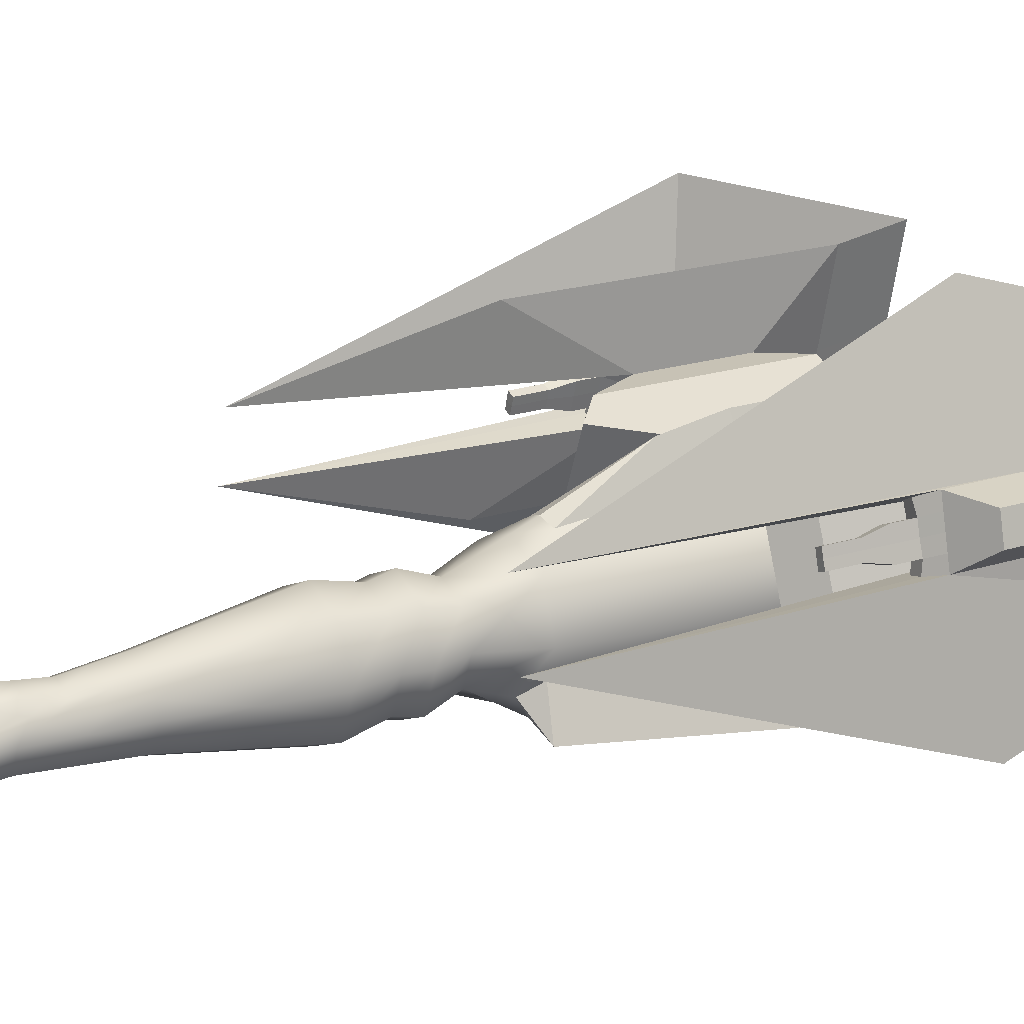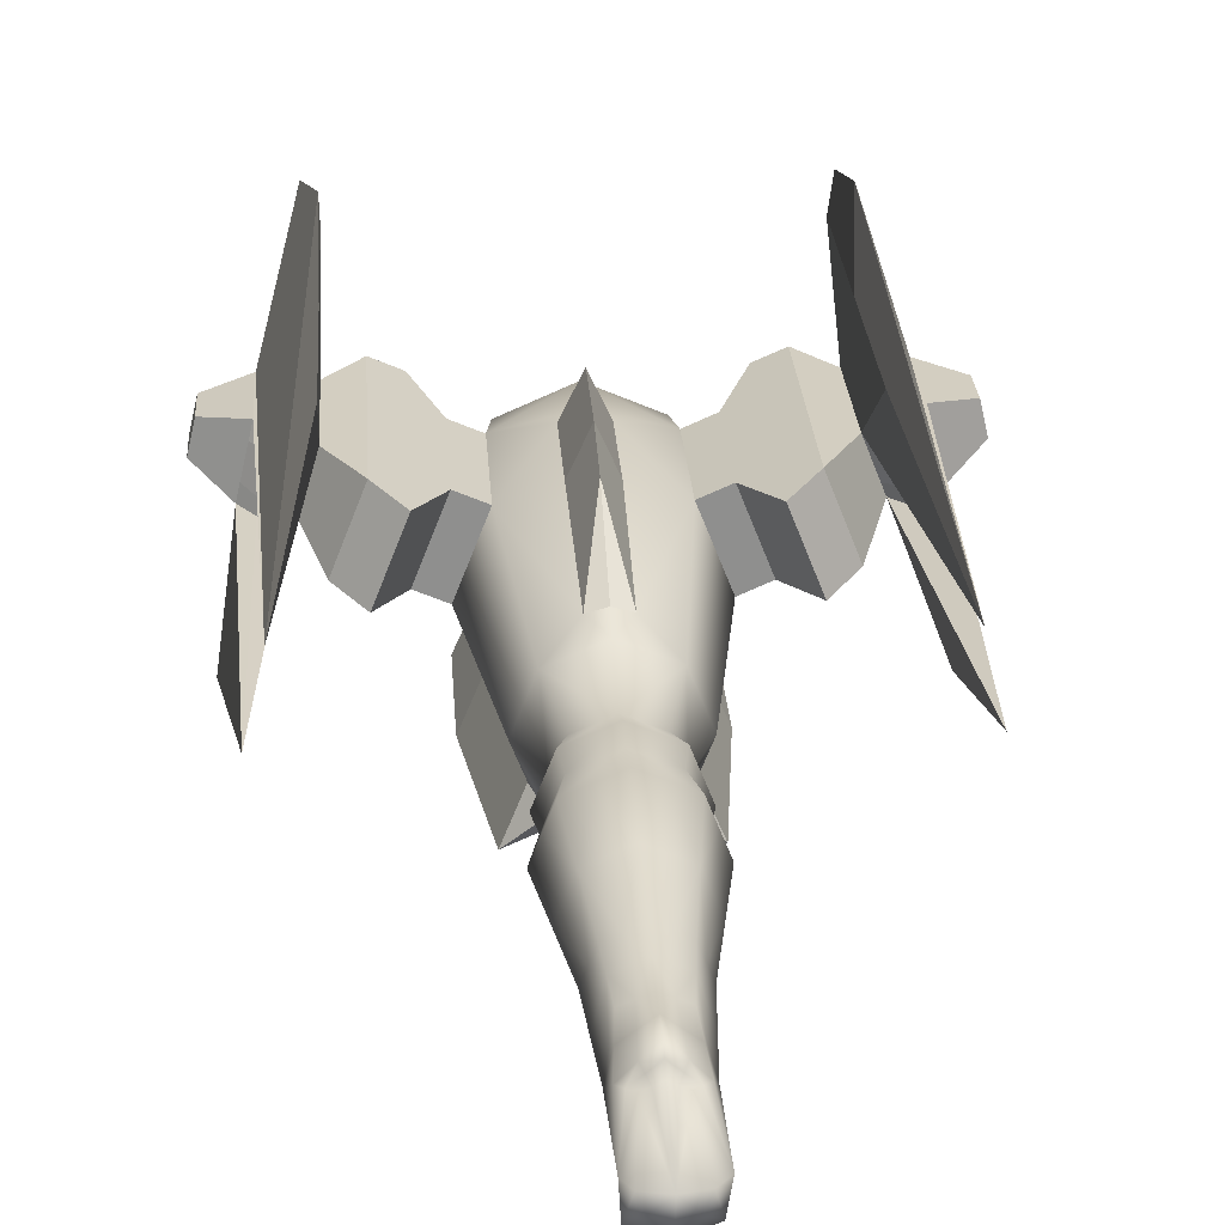
<metadata>
{"format":"obj","ext":"obj","renderer":"f3d","projection":"perspective","resolution":1024,"background":"white","views":[{"elev":19.6,"azim":58.8,"up":"+Y"},{"elev":25.1,"azim":-3.6,"up":"+Y"}]}
</metadata>
<code>
v  0 -0.3638 9.83
v  0 -0.0943 8.925
v  -0.0896 -0.1338 8.925
v  -0.1791 -0.1732 8.925
v  -0.2533 -0.3638 9.775
v  -0.1791 -0.5543 9.775
v  0 -0.6333 9.775
v  -0.2551 -0.1907 8.848
v  -0.331 -0.2082 8.77
v  -0.3517 -0.3638 9.62
v  -0.331 -0.7159 9.62
v  0 -0.8617 9.62
v  -0.3015 -0.1413 8.4
v  -0.2719 -0.0745 8.029
v  -0.3283 -0.2191 8.297
v  -0.3846 -0.3638 8.564
v  -0.3283 -0.5084 8.564
v  -0.2719 -0.6531 8.564
v  -0.136 -0.713 8.564
v  0 -0.7729 8.564
v  0 0.3065 4.998
v  -0.4455 0.1102 4.998
v  -0.5344 0.2047 5.564
v  -0.2672 0.3224 5.564
v  0 0.4402 5.564
v  -0.6301 -0.3638 4.998
v  -0.7557 -0.3638 5.564
v  -0.6451 -0.0795 5.564
v  -0.4455 -0.8377 4.998
v  -0.5344 -0.9323 5.564
v  -0.6451 -0.648 5.564
v  0 -1.034 4.998
v  0 -1.168 5.564
v  -0.2672 -1.05 5.564
v  -0.2389 0.7464 -0.2515
v  -0.8394 0.5292 -0.5675
v  -0.8394 0.5292 0.982
v  -0.2388 0.7465 1.025
v  -1.187 -0.3638 -0.5675
v  -0.9316 -1.02 -0.5675
v  -0.9317 -1.02 0.982
v  -1.187 -0.3638 0.982
v  0 -1.627 -0.5675
v  0 -1.627 0.982
v  -0.6067 -1.359 0.982
v  -0.6069 -1.359 -0.5675
v  0 0.8029 -1.059
v  -0.7755 0.4612 -1.059
v  0 0.8247 -0.3798
v  -1.097 -0.3638 -1.059
v  -0.7755 -1.189 -1.059
v  -0.807 -1.222 -0.8171
v  0 -1.53 -1.059
v  -0.5936 0.2676 -1.475
v  0 0.5292 -1.475
v  -0.8394 -0.3638 -1.475
v  -0.5936 -0.9952 -1.475
v  0 -1.257 -1.475
v  -0.3212 -0.0221 -0.8609
v  0 0.1195 -0.8609
v  -0.4543 -0.3638 -0.8609
v  -0.3212 -0.7055 -0.8609
v  0 -0.8471 -0.8609
v  0 -0.3638 -0.9587
v  -1.177 0.678 0.982
v  -1.525 -0.215 0.982
v  -1.177 0.678 -0.5675
v  -1.525 -0.215 -0.5675
v  -1.515 0.8267 1.742
v  -1.862 -0.0662 1.742
v  -1.515 0.8267 -1.328
v  -1.862 -0.0662 -1.328
v  -1.852 0.9755 1.413
v  -2.2 0.0826 1.413
v  -1.852 0.9755 -1.328
v  -2.2 0.0826 -1.328
v  -2.25 0.9711 0.6808
v  -2.302 0.8377 0.6808
v  -2.364 0.6778 0.6808
v  -2.428 0.5141 0.6808
v  -2.478 0.3845 0.6808
v  -2.25 0.9711 -0.8009
v  -2.25 0.9711 0.2073
v  -2.478 0.3845 -0.8009
v  -2.364 0.6778 -0.8009
v  -2.478 0.3845 0.2073
v  -2.195 3.011 0.2073
v  -2.411 2.078 -2.879
v  -2.782 1.245 -0.322
v  -2.603 1.253 5.097
v  -2.782 1.245 -0.0574
v  -2.782 1.245 0.2073
v  -2.782 1.245 0.472
v  -2.782 1.245 0.7366
v  -2.701 0.8266 -2.879
v  -2.992 -0.4251 -2.879
v  -2.956 0.4959 -0.322
v  -2.912 0.6832 -0.322
v  -2.869 0.8705 -0.322
v  -2.825 1.058 -0.322
v  -3.208 -1.358 0.2073
v  -2.8 0.4001 5.097
v  -2.956 0.4959 0.7366
v  -2.956 0.4959 0.472
v  -2.956 0.4959 0.2073
v  -2.956 0.4959 -0.0574
v  -3.269 1.17 0.0779
v  -3.269 1.17 -0.0515
v  -3.29 1.078 -0.0515
v  -3.29 1.078 0.0779
v  -3.311 0.9866 -0.0515
v  -3.311 0.9866 0.0779
v  -3.311 0.9866 0.2073
v  -3.29 1.078 0.2073
v  -3.269 1.17 0.2073
v  -3.333 0.895 -0.0515
v  -3.354 0.8034 -0.0515
v  -3.354 0.8034 0.0779
v  -3.333 0.895 0.0779
v  -3.354 0.8034 0.2073
v  -3.333 0.895 0.2073
v  -3.354 0.8034 0.3367
v  -3.354 0.8034 0.4661
v  -3.333 0.895 0.4661
v  -3.333 0.895 0.3367
v  -3.311 0.9866 0.4661
v  -3.311 0.9866 0.3367
v  -3.29 1.078 0.4661
v  -3.269 1.17 0.4661
v  -3.269 1.17 0.3367
v  -3.29 1.078 0.3367
v  -2.222 1.991 -1.84
v  -2.222 1.991 0.2073
v  -2.222 1.991 2.255
v  -2.843 -0.4865 -1.84
v  -2.533 0.7522 -1.84
v  -2.843 -0.4865 2.255
v  -2.843 -0.4865 0.2073
v  -2.912 0.6832 0.7366
v  -2.869 0.8705 0.7366
v  -2.825 1.058 0.7366
v  0 0.3809 4.696
v  -0.495 0.1628 4.696
v  -0.7 -0.3638 4.696
v  -0.495 -0.8903 4.696
v  0 -1.108 4.696
v  0 0.2039 4.222
v  -0.3773 0.0376 4.222
v  -0.5336 -0.3638 4.222
v  -0.3773 -0.7652 4.222
v  0 -0.9315 4.222
v  0 0.4834 3.496
v  -0.5725 0.2452 3.506
v  -0.8096 -0.3638 3.506
v  -0.6649 -0.7355 3.506
v  -0.5082 -0.9044 3.742
v  -0.3397 -1.075 3.506
v  0 -1.225 3.506
v  -0.2067 0.5333 3.147
v  0 1.295 -0.1258
v  0 1.294 1.071
v  -1.173 -1.576 1.017
v  -1.173 -1.577 -0.5675
v  0 0.6048 3.181
v  0 1.155 1.907
v  -0.9027 -1.289 3.576
v  -2.437 1.067 0.882
v  -2.589 1.146 0.9105
v  -2.672 0.9787 0.9028
v  -2.514 0.9126 0.8951
v  -2.616 0.4168 0.9116
v  -2.779 0.4546 0.9143
v  -2.67 0.7855 1.924
v  -2.573 0.7489 1.921
v  -2.544 0.8549 1.919
v  -2.641 0.8955 1.924
v  -2.701 0.6757 1.921
v  -2.604 0.6421 1.923
v  -2.612 0.5665 0.9012
v  -2.769 0.621 0.8984
v  -2.719 0.7997 0.9027
v  -2.562 0.7401 0.8989
v  -2.667 0.9779 1.2
v  -2.508 0.9118 1.193
v  -2.713 0.7989 1.2
v  -2.764 0.6202 1.196
v  -2.607 0.5657 1.199
v  -2.556 0.7394 1.196
v  -2.649 0.8966 1.497
v  -2.552 0.856 1.492
v  -2.678 0.7866 1.497
v  -2.709 0.6768 1.494
v  -2.612 0.6433 1.496
v  -2.581 0.75 1.494
v  -2.643 0.8958 1.794
v  -2.546 0.8552 1.79
v  -2.672 0.7858 1.794
v  -2.703 0.676 1.792
v  -2.607 0.6425 1.793
v  -2.575 0.7492 1.792
v  0.1791 -0.1732 8.925
v  0.0896 -0.1338 8.925
v  0.2533 -0.3638 9.775
v  0.1791 -0.5543 9.775
v  0.3872 -0.3638 9.62
v  0.2551 -0.1907 8.848
v  0.331 -0.2082 8.77
v  0.331 -0.7159 9.62
v  0.3846 -0.3638 8.564
v  0.3015 -0.1413 8.4
v  0.3283 -0.2191 8.297
v  0.2719 -0.0745 8.029
v  0.2719 -0.6531 8.564
v  0.3283 -0.5084 8.564
v  0.136 -0.713 8.564
v  0.5344 0.2047 5.564
v  0.4455 0.1102 4.998
v  0.2672 0.3224 5.564
v  0.7557 -0.3638 5.564
v  0.6301 -0.3638 4.998
v  0.6451 -0.0795 5.564
v  0.5344 -0.9323 5.564
v  0.4455 -0.8377 4.998
v  0.6451 -0.648 5.564
v  0.2672 -1.05 5.564
v  0.2389 0.7464 -0.2515
v  0.2388 0.7465 1.025
v  0.8394 0.5292 0.982
v  0.8394 0.5292 -0.5675
v  1.187 -0.3638 -0.5675
v  1.187 -0.3638 0.982
v  0.9317 -1.02 0.982
v  0.9316 -1.02 -0.5675
v  0.6069 -1.359 -0.5675
v  0.6067 -1.359 0.982
v  0.7755 0.4612 -1.059
v  1.097 -0.3638 -1.059
v  0.807 -1.222 -0.8171
v  0.7755 -1.189 -1.059
v  0.5936 0.2676 -1.475
v  0.8394 -0.3638 -1.475
v  0.5936 -0.9952 -1.475
v  0.3212 -0.0221 -0.8609
v  0.4543 -0.3638 -0.8609
v  0.3212 -0.7055 -0.8609
v  1.525 -0.215 0.982
v  1.177 0.678 0.982
v  1.177 0.678 -0.5675
v  1.525 -0.215 -0.5675
v  1.862 -0.0662 1.742
v  1.515 0.8267 1.742
v  1.515 0.8267 -1.328
v  1.862 -0.0662 -1.328
v  2.2 0.0826 1.413
v  1.852 0.9755 1.413
v  1.852 0.9755 -1.328
v  2.2 0.0826 -1.328
v  2.478 0.3845 0.6808
v  2.428 0.5141 0.6808
v  2.364 0.6778 0.6808
v  2.302 0.8377 0.6808
v  2.25 0.9711 0.6808
v  2.25 0.9711 0.2073
v  2.25 0.9711 -0.8009
v  2.364 0.6778 -0.8009
v  2.478 0.3845 -0.8009
v  2.478 0.3845 0.2073
v  2.603 1.253 5.097
v  2.782 1.245 0.7366
v  2.782 1.245 0.472
v  2.782 1.245 0.2073
v  2.782 1.245 -0.0574
v  2.782 1.245 -0.322
v  2.411 2.078 -2.879
v  2.195 3.011 0.2073
v  2.825 1.058 -0.322
v  2.869 0.8705 -0.322
v  2.912 0.6832 -0.322
v  2.956 0.4959 -0.322
v  2.992 -0.4251 -2.879
v  2.701 0.8266 -2.879
v  2.956 0.4959 -0.0574
v  2.956 0.4959 0.2073
v  2.956 0.4959 0.472
v  2.956 0.4959 0.7366
v  2.8 0.4001 5.097
v  3.208 -1.358 0.2073
v  3.269 1.17 0.0779
v  3.29 1.078 0.0779
v  3.29 1.078 -0.0515
v  3.269 1.17 -0.0515
v  3.311 0.9866 0.0779
v  3.311 0.9866 -0.0515
v  3.29 1.078 0.2073
v  3.311 0.9866 0.2073
v  3.269 1.17 0.2073
v  3.333 0.895 -0.0515
v  3.333 0.895 0.0779
v  3.354 0.8034 0.0779
v  3.354 0.8034 -0.0515
v  3.333 0.895 0.2073
v  3.354 0.8034 0.2073
v  3.354 0.8034 0.3367
v  3.333 0.895 0.3367
v  3.333 0.895 0.4661
v  3.354 0.8034 0.4661
v  3.311 0.9866 0.3367
v  3.311 0.9866 0.4661
v  3.29 1.078 0.4661
v  3.29 1.078 0.3367
v  3.269 1.17 0.3367
v  3.269 1.17 0.4661
v  2.222 1.991 0.2073
v  2.222 1.991 -1.84
v  2.222 1.991 2.255
v  2.533 0.7522 -1.84
v  2.843 -0.4865 -1.84
v  2.843 -0.4865 0.2073
v  2.843 -0.4865 2.255
v  2.912 0.6832 0.7366
v  2.869 0.8705 0.7366
v  2.825 1.058 0.7366
v  0.495 0.1628 4.696
v  0.7 -0.3638 4.696
v  0.495 -0.8903 4.696
v  0.3773 0.0376 4.222
v  0.5336 -0.3638 4.222
v  0.3773 -0.7652 4.222
v  0.5725 0.2452 3.506
v  0.8096 -0.3638 3.506
v  0.5082 -0.9044 3.742
v  0.6649 -0.7355 3.506
v  0.3397 -1.22 3.506
v  0.2067 0.5333 3.147
v  1.173 -1.576 1.017
v  1.173 -1.577 -0.5675
v  0.9027 -1.289 3.576
v  2.437 1.067 0.882
v  2.514 0.9126 0.8951
v  2.672 0.9787 0.9028
v  2.589 1.146 0.9105
v  2.616 0.4168 0.9116
v  2.779 0.4546 0.9143
v  2.67 0.7855 1.924
v  2.641 0.8955 1.924
v  2.544 0.8549 1.919
v  2.573 0.7489 1.921
v  2.701 0.6757 1.921
v  2.604 0.6421 1.923
v  2.769 0.621 0.8984
v  2.612 0.5665 0.9012
v  2.719 0.7997 0.9027
v  2.562 0.7401 0.8989
v  2.508 0.9118 1.193
v  2.667 0.9779 1.2
v  2.713 0.7989 1.2
v  2.764 0.6202 1.196
v  2.607 0.5657 1.199
v  2.556 0.7394 1.196
v  2.552 0.856 1.492
v  2.649 0.8966 1.497
v  2.678 0.7866 1.497
v  2.709 0.6768 1.494
v  2.612 0.6433 1.496
v  2.581 0.75 1.494
v  2.546 0.8552 1.79
v  2.643 0.8958 1.794
v  2.672 0.7858 1.794
v  2.703 0.676 1.792
v  2.607 0.6425 1.793
v  2.575 0.7492 1.792
v  0 0.0199 8.848
v  0 0.1342 8.77
v  -0.1655 -0.037 8.77
v  -0.1275 -0.0854 8.848
v  0 0.0897 8.4
v  0 0.0453 8.029
v  -0.136 -0.0146 8.029
v  -0.1507 -0.0258 8.4
v  0 0.0936 7.655
v  0 0.1418 7.28
v  -0.168 0.0677 7.28
v  -0.152 0.0266 7.655
v  -0.3361 -0.0063 7.28
v  -0.304 -0.0404 7.655
v  -0.4057 -0.185 7.28
v  -0.367 -0.2021 7.788
v  -0.4752 -0.3638 7.28
v  -0.4299 -0.3638 7.922
v  -0.4057 -0.5425 7.28
v  -0.367 -0.5255 7.922
v  -0.3361 -0.7213 7.28
v  -0.304 -0.6872 7.922
v  -0.168 -0.7953 7.28
v  -0.152 -0.7542 7.922
v  0 -0.8693 7.28
v  0 -0.8211 7.922
v  0 0.291 6.422
v  -0.2176 0.1951 6.422
v  -0.4352 0.0992 6.422
v  -0.5254 -0.1323 6.422
v  -0.6155 -0.3638 6.422
v  -0.5254 -0.5953 6.422
v  -0.4352 -0.8268 6.422
v  -0.2176 -0.9226 6.422
v  0 -1.018 6.422
v  0.1275 -0.0854 8.848
v  0.1655 -0.037 8.77
v  0.1507 -0.0258 8.4
v  0.136 -0.0146 8.029
v  0.304 -0.0404 7.655
v  0.152 0.0266 7.655
v  0.3361 -0.0063 7.28
v  0.168 0.0677 7.28
v  0.4299 -0.3638 7.922
v  0.367 -0.2021 7.788
v  0.4752 -0.3638 7.28
v  0.4057 -0.185 7.28
v  0.304 -0.6872 7.922
v  0.367 -0.5255 7.922
v  0.3361 -0.7213 7.28
v  0.4057 -0.5425 7.28
v  0.152 -0.7542 7.922
v  0.168 -0.7953 7.28
v  0.4352 0.0992 6.422
v  0.2176 0.1951 6.422
v  0.6155 -0.3638 6.422
v  0.5254 -0.1323 6.422
v  0.4352 -0.8268 6.422
v  0.5254 -0.5953 6.422
v  0.2176 -0.9226 6.422
g Capsule001
f 1 2 3 4
f 1 4 5
f 1 5 6
f 1 6 7
f 8 9 10 4
f 4 10 5
f 11 6 5 10
f 12 7 6 11
f 13 14 15 16
f 9 13 16 10
f 10 16 17 18
f 10 18 11
f 11 18 19 20
f 11 20 12
f 21 22 23 24
f 25 21 24
f 22 26 27 28
f 23 22 28
f 26 29 30 31
f 27 26 31
f 29 32 33 34
f 30 29 34
f 35 36 37 38
f 39 40 41 42
f 43 44 45 46
f 47 48 36 49
f 49 36 35
f 50 39 36 48
f 39 50 51 40
f 51 52 40
f 51 53 43 52
f 52 43 46
f 54 48 47 55
f 56 50 48 54
f 57 51 50 56
f 58 53 51 57
f 59 54 55 60
f 61 56 54 59
f 62 57 56 61
f 63 58 57 62
f 60 64 59
f 59 64 61
f 61 64 62
f 62 64 63
f 42 37 65 66
f 37 36 67 65
f 36 39 68 67
f 39 42 66 68
f 66 65 69 70
f 65 67 71 69
f 67 68 72 71
f 68 66 70 72
f 70 69 73 74
f 69 71 75 73
f 71 72 76 75
f 72 70 74 76
f 74 73 77 78
f 74 78 79 80
f 74 80 81
f 73 75 82 83
f 73 83 77
f 75 76 84 85
f 75 85 82
f 76 74 81 86
f 76 86 84
f 87 88 89 90
f 90 89 91 92
f 90 92 93 94
f 95 96 97 88
f 88 97 98 99
f 88 99 100 89
f 101 102 103 96
f 96 103 104 105
f 96 105 106 97
f 107 108 109 110
f 109 111 112 110
f 112 113 114 110
f 114 115 107 110
f 116 117 118 119
f 118 120 121 119
f 121 113 112 119
f 112 111 116 119
f 122 123 124 125
f 124 126 127 125
f 127 113 121 125
f 121 120 122 125
f 128 129 130 131
f 130 115 114 131
f 114 113 127 131
f 127 126 128 131
f 83 82 132 133
f 132 88 87 133
f 87 90 134 133
f 134 77 83 133
f 85 84 135 136
f 135 96 95 136
f 95 88 132 136
f 132 82 85 136
f 86 81 137 138
f 137 102 101 138
f 101 96 135 138
f 135 84 86 138
f 103 139 124 123
f 139 140 126 124
f 140 141 128 126
f 141 94 129 128
f 94 93 130 129
f 93 92 115 130
f 92 91 107 115
f 91 89 108 107
f 89 100 109 108
f 100 99 111 109
f 99 98 116 111
f 98 97 117 116
f 97 106 118 117
f 106 105 120 118
f 105 104 122 120
f 104 103 123 122
f 142 143 22 21
f 143 144 26 22
f 144 145 29 26
f 145 146 32 29
f 147 148 143 142
f 148 149 144 143
f 149 150 145 144
f 150 151 146 145
f 147 152 153 148
f 153 154 149 148
f 154 155 156 150
f 149 154 150
f 150 156 157 158
f 150 158 151
f 37 153 159 38
f 37 42 154 153
f 42 41 155 154
f 44 158 157 45
f 160 35 38 161
f 162 41 40 163
f 163 46 45 162
f 35 160 49
f 52 163 40
f 46 163 52
f 164 165 159
f 155 166 156
f 156 166 157
f 161 38 159 165
f 166 155 41 162
f 162 45 157 166
f 167 168 169 170
f 90 94 168 167
f 77 90 167
f 102 81 171 172
f 103 102 172
f 77 134 90
f 102 137 81
f 173 174 175 176
f 177 178 174 173
f 172 171 179 180
f 168 94 141 169
f 169 141 140 181
f 181 140 139 180
f 180 139 103 172
f 171 81 80 179
f 179 80 79 182
f 182 79 78 170
f 170 78 77 167
f 170 169 183 184
f 169 181 185 183
f 181 180 186 185
f 180 179 187 186
f 179 182 188 187
f 182 170 184 188
f 184 183 189 190
f 183 185 191 189
f 185 186 192 191
f 186 187 193 192
f 187 188 194 193
f 188 184 190 194
f 190 189 195 196
f 189 191 197 195
f 191 192 198 197
f 192 193 199 198
f 193 194 200 199
f 194 190 196 200
f 196 195 176 175
f 195 197 173 176
f 197 198 177 173
f 198 199 178 177
f 199 200 174 178
f 200 196 175 174
f 1 201 202 2
f 1 203 201
f 1 204 203
f 1 7 204
f 201 203 205 206
f 205 207 206
f 208 205 203 204
f 12 208 204 7
f 207 205 209 210
f 211 212 210 209
f 205 208 213 214
f 205 214 209
f 208 12 20 215
f 208 215 213
f 216 217 21 218
f 25 218 21
f 219 220 217 221
f 216 221 217
f 222 223 220 224
f 219 224 220
f 33 32 223 225
f 222 225 223
f 226 227 228 229
f 230 231 232 233
f 43 234 235 44
f 49 226 229 47
f 229 236 47
f 237 236 229 230
f 233 238 239 230
f 230 239 237
f 238 234 43 239
f 43 53 239
f 240 55 47 236
f 241 240 236 237
f 242 241 237 239
f 58 242 239 53
f 243 60 55 240
f 244 243 240 241
f 245 244 241 242
f 63 245 242 58
f 60 243 64
f 243 244 64
f 244 245 64
f 245 63 64
f 231 246 247 228
f 228 247 248 229
f 229 248 249 230
f 230 249 246 231
f 246 250 251 247
f 247 251 252 248
f 248 252 253 249
f 249 253 250 246
f 250 254 255 251
f 251 255 256 252
f 252 256 257 253
f 253 257 254 250
f 254 258 259 260
f 254 260 261 262
f 254 262 255
f 255 262 263 264
f 255 264 256
f 256 264 265 266
f 256 266 257
f 257 266 267 258
f 257 258 254
f 268 269 270 271
f 268 271 272 273
f 273 274 275 268
f 274 273 276 277
f 274 277 278 279
f 279 280 281 274
f 280 279 282 283
f 280 283 284 285
f 285 286 287 280
f 288 289 290 291
f 290 289 292 293
f 292 289 294 295
f 294 289 288 296
f 297 298 299 300
f 299 298 301 302
f 301 298 292 295
f 292 298 297 293
f 303 304 305 306
f 305 304 307 308
f 307 304 301 295
f 301 304 303 302
f 309 310 311 312
f 311 310 294 296
f 294 310 307 295
f 307 310 309 308
f 263 313 314 264
f 314 313 275 274
f 275 313 315 268
f 315 313 263 262
f 265 316 317 266
f 317 316 281 280
f 281 316 314 274
f 314 316 265 264
f 267 318 319 258
f 319 318 287 286
f 287 318 317 280
f 317 318 267 266
f 285 306 305 320
f 320 305 308 321
f 321 308 309 322
f 322 309 312 269
f 269 312 311 270
f 270 311 296 271
f 271 296 288 272
f 272 288 291 273
f 273 291 290 276
f 276 290 293 277
f 277 293 297 278
f 278 297 300 279
f 279 300 299 282
f 282 299 302 283
f 283 302 303 284
f 284 303 306 285
f 142 21 217 323
f 323 217 220 324
f 324 220 223 325
f 325 223 32 146
f 147 142 323 326
f 326 323 324 327
f 327 324 325 328
f 328 325 146 151
f 147 326 329 152
f 329 326 327 330
f 331 332 330 328
f 327 328 330
f 328 151 158 333
f 328 333 331
f 228 227 334 329
f 228 329 330 231
f 231 330 332 232
f 44 235 333 158
f 160 161 227 226
f 335 336 233 232
f 336 335 235 234
f 226 49 160
f 238 233 336
f 234 238 336
f 164 334 165
f 332 331 337
f 331 333 337
f 161 165 334 227
f 337 335 232 332
f 335 337 333 235
f 338 339 340 341
f 341 269 268 338
f 262 338 268
f 342 258 286 343
f 285 343 286
f 262 268 315
f 286 258 319
f 344 345 346 347
f 348 344 347 349
f 343 350 351 342
f 341 340 322 269
f 340 352 321 322
f 352 350 320 321
f 350 343 285 320
f 342 351 259 258
f 351 353 260 259
f 353 339 261 260
f 339 338 262 261
f 339 354 355 340
f 340 355 356 352
f 352 356 357 350
f 350 357 358 351
f 351 358 359 353
f 353 359 354 339
f 354 360 361 355
f 355 361 362 356
f 356 362 363 357
f 357 363 364 358
f 358 364 365 359
f 359 365 360 354
f 360 366 367 361
f 361 367 368 362
f 362 368 369 363
f 363 369 370 364
f 364 370 371 365
f 365 371 366 360
f 366 346 345 367
f 367 345 344 368
f 368 344 348 369
f 369 348 349 370
f 370 349 347 371
f 371 347 346 366
f 334 164 152 329
f 152 164 159 153
f 372 373 374 375
f 374 9 8 375
f 8 4 3 375
f 3 2 372 375
f 376 377 378 379
f 378 14 13 379
f 13 9 374 379
f 374 373 376 379
f 380 381 382 383
f 382 384 385 383
f 385 14 378 383
f 378 377 380 383
f 385 384 386 387
f 386 388 389 387
f 389 16 15 387
f 15 14 385 387
f 389 388 390 391
f 390 392 393 391
f 393 18 17 391
f 17 16 389 391
f 393 392 394 395
f 394 396 397 395
f 397 20 19 395
f 19 18 393 395
f 398 25 24 399
f 24 23 400 399
f 400 384 382 399
f 382 381 398 399
f 400 23 28 401
f 28 27 402 401
f 402 388 386 401
f 386 384 400 401
f 402 27 31 403
f 31 30 404 403
f 404 392 390 403
f 390 388 402 403
f 404 30 34 405
f 34 33 406 405
f 406 396 394 405
f 394 392 404 405
f 202 201 206 407
f 206 207 408 407
f 408 373 372 407
f 372 2 202 407
f 408 207 210 409
f 210 212 410 409
f 410 377 376 409
f 376 373 408 409
f 410 212 411 412
f 411 413 414 412
f 414 381 380 412
f 380 377 410 412
f 211 209 415 416
f 415 417 418 416
f 418 413 411 416
f 411 212 211 416
f 214 213 419 420
f 419 421 422 420
f 422 417 415 420
f 415 209 214 420
f 215 20 397 423
f 397 396 424 423
f 424 421 419 423
f 419 213 215 423
f 414 413 425 426
f 425 216 218 426
f 218 25 398 426
f 398 381 414 426
f 418 417 427 428
f 427 219 221 428
f 221 216 425 428
f 425 413 418 428
f 422 421 429 430
f 429 222 224 430
f 224 219 427 430
f 427 417 422 430
f 424 396 406 431
f 406 33 225 431
f 225 222 429 431
f 429 421 424 431

</code>
